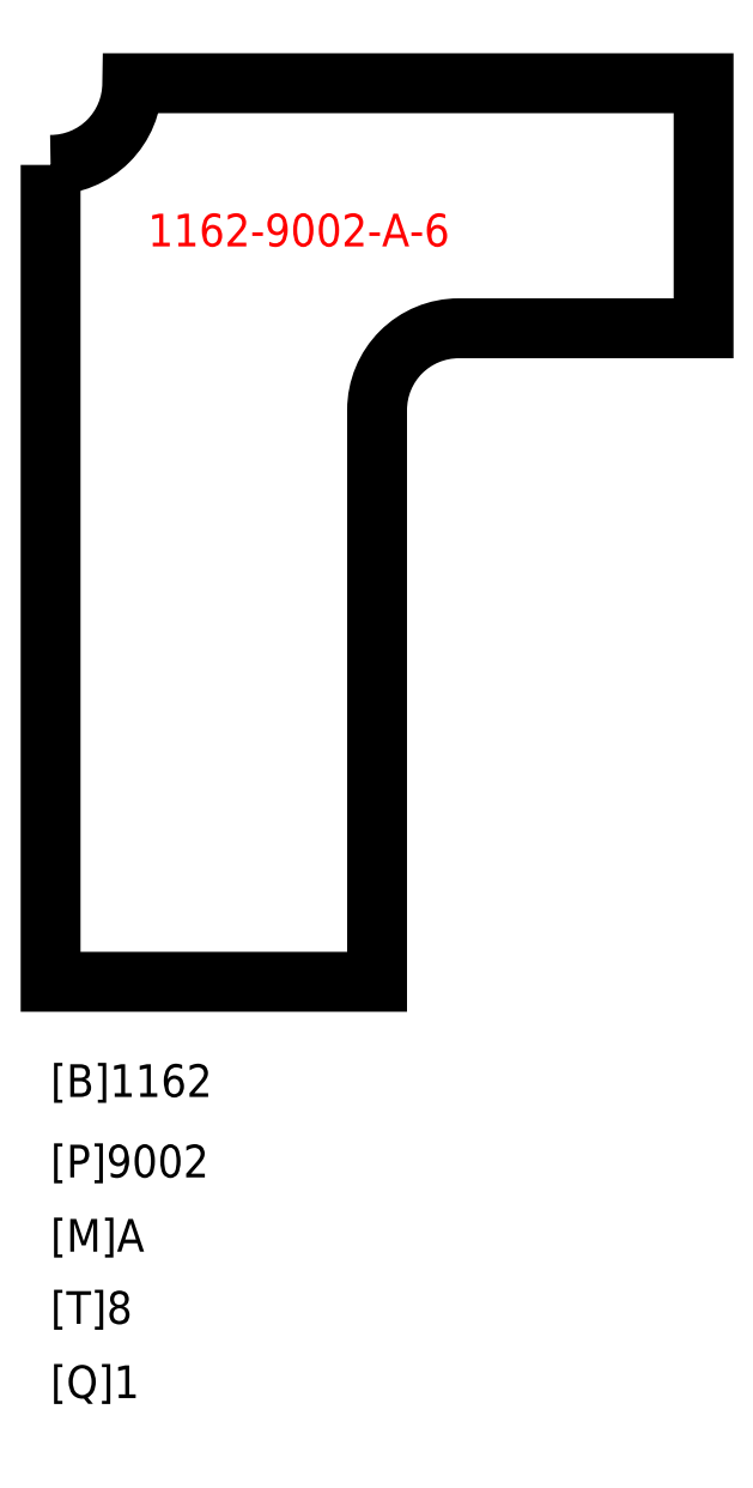
<metadata>
{"format":"dxf","ext":"dxf","renderer":"ezdxf+matplotlib","layout":"modelspace","background":"white","min_lineweight":24,"dpi":150}
</metadata>
<code>
0
SECTION
2
ENTITIES
0
VIEWPORT
8
0
10
0
20
0
30
0
40
297
41
210
68
1
69
1
12
50
22
100
13
0
23
0
14
10
24
10
15
10
25
10
16
0
26
0
36
1
17
0
27
0
37
0
42
50
43
0
44
0
45
250
50
0
51
0
72
1000
90
819232
110
0
120
0
130
0
111
1
121
0
131
0
112
0
122
1
132
0
0
LWPOLYLINE
8
0
90
8
70
1
38
0
39
0
10
50
20
300
40
0
41
0
42
0
10
50
20
50
40
0
41
0
42
0
10
150
20
50
40
0
41
0
42
0
10
150
20
225
40
0
41
0
42
-0.4142
10
175
20
250
40
0
41
0
42
0
10
250
20
250
40
0
41
0
42
0
10
250
20
325
40
0
41
0
42
0
10
75
20
325
40
0
41
0
42
-0.4142
210
0
220
0
230
1
0
MTEXT
8
0
10
50
20
24.76
30
0
210
0
220
0
230
1
1
{[B]1162}
40
10
41
162.8
44
1
11
1
21
0
31
0
71
1
72
5
73
1
7
Standard
0
MTEXT
8
0
10
50
20
0.1334
30
0
210
0
220
0
230
1
1
{[P]9002}
40
10
41
162.8
44
1
11
1
21
0
31
0
71
1
72
5
73
1
7
Standard
0
MTEXT
8
0
10
50
20
-22.59
30
0
210
0
220
0
230
1
1
{[M]A}
40
10
41
162.8
44
1
11
1
21
0
31
0
71
1
72
5
73
1
7
Standard
0
MTEXT
8
0
10
50
20
-44.68
30
0
210
0
220
0
230
1
1
{[T]8}
40
10
41
162.8
44
1
11
1
21
0
31
0
71
1
72
5
73
1
7
Standard
0
MTEXT
8
0
10
50
20
-67.4
30
0
210
0
220
0
230
1
1
{[Q]1}
40
10
41
162.8
44
1
11
1
21
0
31
0
71
1
72
5
73
1
7
Standard
0
TEXT
8
5
1
1162-9002-A-6
10
79.77
20
275.1
30
0
40
10
41
1
50
0
51
0
7
Standard
11
79.77
21
275.1
31
0
210
0
220
0
230
1
72
0
73
0
0
TEXT
8
8
1

10
0
20
0
30
0
40
5
41
1
50
0
51
0
7
Standard
11
0
21
0
31
0
210
0
220
0
230
1
72
0
73
1
0
TEXT
8
8
1

10
0
20
0
30
0
40
5
41
1
50
0
51
0
7
Standard
11
0
21
0
31
0
210
0
220
0
230
1
72
0
73
1
0
TEXT
8
8
1

10
0
20
0
30
0
40
10
41
1
50
0
51
0
7
Standard
11
0
21
0
31
0
210
0
220
0
230
1
72
0
73
1
0
TEXT
8
8
1

10
0
20
0
30
0
40
5
41
1
50
0
51
0
7
Standard
11
0
21
0
31
0
210
0
220
0
230
1
72
0
73
1
0
TEXT
8
8
1

10
0
20
0
30
0
40
5
41
1
50
0
51
0
7
Standard
11
0
21
0
31
0
210
0
220
0
230
1
72
0
73
1
0
TEXT
8
8
1

10
0
20
0
30
0
40
10
41
1
50
0
51
0
7
Standard
11
0
21
0
31
0
210
0
220
0
230
1
72
0
73
1
0
TEXT
8
8
1

10
0
20
0
30
0
40
5
41
1
50
0
51
0
7
Standard
11
0
21
0
31
0
210
0
220
0
230
1
72
0
73
1
0
TEXT
8
8
1

10
0
20
0
30
0
40
5
41
1
50
0
51
0
7
Standard
11
0
21
0
31
0
210
0
220
0
230
1
72
0
73
1
0
TEXT
8
8
1

10
0
20
0
30
0
40
10
41
1
50
0
51
0
7
Standard
11
0
21
0
31
0
210
0
220
0
230
1
72
0
73
1
0
TEXT
8
8
1

10
0
20
0
30
0
40
5
41
1
50
0
51
0
7
Standard
11
0
21
0
31
0
210
0
220
0
230
1
72
0
73
1
0
TEXT
8
8
1

10
0
20
0
30
0
40
5
41
1
50
0
51
0
7
Standard
11
0
21
0
31
0
210
0
220
0
230
1
72
0
73
1
0
TEXT
8
8
1

10
0
20
0
30
0
40
10
41
1
50
0
51
0
7
Standard
11
0
21
0
31
0
210
0
220
0
230
1
72
0
73
1
0
TEXT
8
8
1

10
0
20
0
30
0
40
5
41
1
50
0
51
0
7
Standard
11
0
21
0
31
0
210
0
220
0
230
1
72
0
73
1
0
TEXT
8
8
1

10
0
20
0
30
0
40
5
41
1
50
0
51
0
7
Standard
11
0
21
0
31
0
210
0
220
0
230
1
72
0
73
1
0
TEXT
8
8
1

10
0
20
0
30
0
40
10
41
1
50
0
51
0
7
Standard
11
0
21
0
31
0
210
0
220
0
230
1
72
0
73
1
0
TEXT
8
8
1

10
0
20
0
30
0
40
5
41
1
50
0
51
0
7
Standard
11
0
21
0
31
0
210
0
220
0
230
1
72
0
73
1
0
TEXT
8
8
1

10
0
20
0
30
0
40
5
41
1
50
0
51
0
7
Standard
11
0
21
0
31
0
210
0
220
0
230
1
72
0
73
1
0
TEXT
8
8
1

10
0
20
0
30
0
40
10
41
1
50
0
51
0
7
Standard
11
0
21
0
31
0
210
0
220
0
230
1
72
0
73
1
0
TEXT
8
8
1

10
0
20
0
30
0
40
5
41
1
50
0
51
0
7
Standard
11
0
21
0
31
0
210
0
220
0
230
1
72
0
73
1
0
TEXT
8
8
1

10
0
20
0
30
0
40
5
41
1
50
0
51
0
7
Standard
11
0
21
0
31
0
210
0
220
0
230
1
72
0
73
1
0
TEXT
8
8
1

10
0
20
0
30
0
40
10
41
1
50
0
51
0
7
Standard
11
0
21
0
31
0
210
0
220
0
230
1
72
0
73
1
0
TEXT
8
8
1

10
0
20
0
30
0
40
5
41
1
50
0
51
0
7
Standard
11
0
21
0
31
0
210
0
220
0
230
1
72
0
73
1
0
TEXT
8
8
1

10
0
20
0
30
0
40
5
41
1
50
0
51
0
7
Standard
11
0
21
0
31
0
210
0
220
0
230
1
72
0
73
1
0
TEXT
8
8
1

10
0
20
0
30
0
40
10
41
1
50
0
51
0
7
Standard
11
0
21
0
31
0
210
0
220
0
230
1
72
0
73
1
0
TEXT
8
8
1

10
0
20
0
30
0
40
5
41
1
50
0
51
0
7
Standard
11
0
21
0
31
0
210
0
220
0
230
1
72
0
73
1
0
TEXT
8
8
1

10
0
20
0
30
0
40
5
41
1
50
0
51
0
7
Standard
11
0
21
0
31
0
210
0
220
0
230
1
72
0
73
1
0
TEXT
8
8
1

10
0
20
0
30
0
40
10
41
1
50
0
51
0
7
Standard
11
0
21
0
31
0
210
0
220
0
230
1
72
0
73
1
0
TEXT
8
8
1

10
0
20
0
30
0
40
5
41
1
50
0
51
0
7
Standard
11
0
21
0
31
0
210
0
220
0
230
1
72
0
73
1
0
TEXT
8
8
1

10
0
20
0
30
0
40
5
41
1
50
0
51
0
7
Standard
11
0
21
0
31
0
210
0
220
0
230
1
72
0
73
1
0
TEXT
8
8
1

10
0
20
0
30
0
40
10
41
1
50
0
51
0
7
Standard
11
0
21
0
31
0
210
0
220
0
230
1
72
0
73
1
0
TEXT
8
8
1

10
0
20
0
30
0
40
5
41
1
50
0
51
0
7
Standard
11
0
21
0
31
0
210
0
220
0
230
1
72
0
73
1
0
TEXT
8
8
1

10
0
20
0
30
0
40
5
41
1
50
0
51
0
7
Standard
11
0
21
0
31
0
210
0
220
0
230
1
72
0
73
1
0
TEXT
8
8
1

10
0
20
0
30
0
40
10
41
1
50
0
51
0
7
Standard
11
0
21
0
31
0
210
0
220
0
230
1
72
0
73
1
0
TEXT
8
8
1

10
0
20
0
30
0
40
5
41
1
50
0
51
0
7
Standard
11
0
21
0
31
0
210
0
220
0
230
1
72
0
73
1
0
TEXT
8
8
1

10
0
20
0
30
0
40
5
41
1
50
0
51
0
7
Standard
11
0
21
0
31
0
210
0
220
0
230
1
72
0
73
1
0
TEXT
8
8
1

10
0
20
0
30
0
40
10
41
1
50
0
51
0
7
Standard
11
0
21
0
31
0
210
0
220
0
230
1
72
0
73
1
0
TEXT
8
8
1

10
0
20
0
30
0
40
5
41
1
50
0
51
0
7
Standard
11
0
21
0
31
0
210
0
220
0
230
1
72
0
73
1
0
TEXT
8
8
1

10
0
20
0
30
0
40
5
41
1
50
0
51
0
7
Standard
11
0
21
0
31
0
210
0
220
0
230
1
72
0
73
1
0
TEXT
8
8
1

10
0
20
0
30
0
40
10
41
1
50
0
51
0
7
Standard
11
0
21
0
31
0
210
0
220
0
230
1
72
0
73
1
0
TEXT
8
8
1

10
0
20
0
30
0
40
5
41
1
50
0
51
0
7
Standard
11
0
21
0
31
0
210
0
220
0
230
1
72
0
73
1
0
TEXT
8
8
1

10
0
20
0
30
0
40
5
41
1
50
0
51
0
7
Standard
11
0
21
0
31
0
210
0
220
0
230
1
72
0
73
1
0
TEXT
8
8
1

10
0
20
0
30
0
40
10
41
1
50
0
51
0
7
Standard
11
0
21
0
31
0
210
0
220
0
230
1
72
0
73
1
0
TEXT
8
8
1

10
0
20
0
30
0
40
5
41
1
50
0
51
0
7
Standard
11
0
21
0
31
0
210
0
220
0
230
1
72
0
73
1
0
TEXT
8
8
1

10
0
20
0
30
0
40
5
41
1
50
0
51
0
7
Standard
11
0
21
0
31
0
210
0
220
0
230
1
72
0
73
1
0
TEXT
8
5
1

10
0
20
0
30
0
40
10
41
1
50
0
51
0
7
Standard
11
0
21
0
31
0
210
0
220
0
230
1
72
0
73
1
0
TEXT
8
8
1

10
0
20
0
30
0
40
5
41
1
50
0
51
0
7
Standard
11
0
21
0
31
0
210
0
220
0
230
1
72
0
73
1
0
TEXT
8
8
1

10
0
20
0
30
0
40
5
41
1
50
0
51
0
7
Standard
11
0
21
0
31
0
210
0
220
0
230
1
72
0
73
1
0
TEXT
8
5
1

10
0
20
0
30
0
40
10
41
1
50
0
51
0
7
Standard
11
0
21
0
31
0
210
0
220
0
230
1
72
0
73
1
0
TEXT
8
8
1

10
0
20
0
30
0
40
5
41
1
50
0
51
0
7
Standard
11
0
21
0
31
0
210
0
220
0
230
1
72
0
73
1
0
TEXT
8
8
1

10
0
20
0
30
0
40
5
41
1
50
0
51
0
7
Standard
11
0
21
0
31
0
210
0
220
0
230
1
72
0
73
1
0
TEXT
8
5
1

10
0
20
0
30
0
40
10
41
1
50
0
51
0
7
Standard
11
0
21
0
31
0
210
0
220
0
230
1
72
0
73
1
0
TEXT
8
8
1

10
0
20
0
30
0
40
5
41
1
50
0
51
0
7
Standard
11
0
21
0
31
0
210
0
220
0
230
1
72
0
73
1
0
TEXT
8
8
1

10
0
20
0
30
0
40
5
41
1
50
0
51
0
7
Standard
11
0
21
0
31
0
210
0
220
0
230
1
72
0
73
1
0
TEXT
8
5
1

10
0
20
0
30
0
40
10
41
1
50
0
51
0
7
Standard
11
0
21
0
31
0
210
0
220
0
230
1
72
0
73
1
0
TEXT
8
8
1

10
0
20
0
30
0
40
5
41
1
50
0
51
0
7
Standard
11
0
21
0
31
0
210
0
220
0
230
1
72
0
73
1
0
TEXT
8
8
1

10
0
20
0
30
0
40
5
41
1
50
0
51
0
7
Standard
11
0
21
0
31
0
210
0
220
0
230
1
72
0
73
1
0
TEXT
8
5
1

10
0
20
0
30
0
40
10
41
1
50
0
51
0
7
Standard
11
0
21
0
31
0
210
0
220
0
230
1
72
0
73
1
0
TEXT
8
5
1

10
0
20
0
30
0
40
10
41
1
50
0
51
0
7
Standard
11
0
21
0
31
0
210
0
220
0
230
1
72
0
73
1
0
TEXT
8
8
1

10
0
20
0
30
0
40
5
41
1
50
0
51
0
7
Standard
11
0
21
0
31
0
210
0
220
0
230
1
72
0
73
1
0
TEXT
8
8
1

10
0
20
0
30
0
40
5
41
1
50
0
51
0
7
Standard
11
0
21
0
31
0
210
0
220
0
230
1
72
0
73
1
0
TEXT
8
5
1

10
0
20
0
30
0
40
10
41
1
50
0
51
0
7
Standard
11
0
21
0
31
0
210
0
220
0
230
1
72
0
73
1
0
TEXT
8
8
1

10
0
20
0
30
0
40
5
41
1
50
0
51
0
7
Standard
11
0
21
0
31
0
210
0
220
0
230
1
72
0
73
1
0
TEXT
8
8
1

10
0
20
0
30
0
40
5
41
1
50
0
51
0
7
Standard
11
0
21
0
31
0
210
0
220
0
230
1
72
0
73
1
0
TEXT
8
5
1

10
0
20
0
30
0
40
10
41
1
50
0
51
0
7
Standard
11
0
21
0
31
0
210
0
220
0
230
1
72
0
73
1
0
TEXT
8
8
1

10
0
20
0
30
0
40
5
41
1
50
0
51
0
7
Standard
11
0
21
0
31
0
210
0
220
0
230
1
72
0
73
1
0
TEXT
8
8
1

10
0
20
0
30
0
40
5
41
1
50
0
51
0
7
Standard
11
0
21
0
31
0
210
0
220
0
230
1
72
0
73
1
0
TEXT
8
5
1

10
0
20
0
30
0
40
10
41
1
50
0
51
0
7
Standard
11
0
21
0
31
0
210
0
220
0
230
1
72
0
73
1
0
TEXT
8
8
1

10
0
20
0
30
0
40
5
41
1
50
0
51
0
7
Standard
11
0
21
0
31
0
210
0
220
0
230
1
72
0
73
1
0
TEXT
8
5
1

10
0
20
0
30
0
40
10
41
1
50
0
51
0
7
Standard
11
0
21
0
31
0
210
0
220
0
230
1
72
0
73
1
0
TEXT
8
8
1

10
0
20
0
30
0
40
5
41
1
50
0
51
0
7
Standard
11
0
21
0
31
0
210
0
220
0
230
1
72
0
73
1
0
TEXT
8
5
1

10
0
20
0
30
0
40
10
41
1
50
0
51
0
7
Standard
11
0
21
0
31
0
210
0
220
0
230
1
72
0
73
1
0
TEXT
8
8
1

10
0
20
0
30
0
40
5
41
1
50
0
51
0
7
Standard
11
0
21
0
31
0
210
0
220
0
230
1
72
0
73
1
0
TEXT
8
5
1

10
0
20
0
30
0
40
10
41
1
50
0
51
0
7
Standard
11
0
21
0
31
0
210
0
220
0
230
1
72
0
73
1
0
TEXT
8
8
1

10
0
20
0
30
0
40
5
41
1
50
0
51
0
7
Standard
11
0
21
0
31
0
210
0
220
0
230
1
72
0
73
1
0
TEXT
8
5
1

10
0
20
0
30
0
40
10
41
1
50
0
51
0
7
Standard
11
0
21
0
31
0
210
0
220
0
230
1
72
0
73
1
0
TEXT
8
8
1

10
0
20
0
30
0
40
5
41
1
50
0
51
0
7
Standard
11
0
21
0
31
0
210
0
220
0
230
1
72
0
73
1
0
TEXT
8
5
1

10
0
20
0
30
0
40
10
41
1
50
0
51
0
7
Standard
11
0
21
0
31
0
210
0
220
0
230
1
72
0
73
1
0
TEXT
8
8
1

10
0
20
0
30
0
40
5
41
1
50
0
51
0
7
Standard
11
0
21
0
31
0
210
0
220
0
230
1
72
0
73
1
0
TEXT
8
5
1

10
0
20
0
30
0
40
10
41
1
50
0
51
0
7
Standard
11
0
21
0
31
0
210
0
220
0
230
1
72
0
73
1
0
TEXT
8
8
1

10
0
20
0
30
0
40
5
41
1
50
0
51
0
7
Standard
11
0
21
0
31
0
210
0
220
0
230
1
72
0
73
1
0
TEXT
8
5
1

10
0
20
0
30
0
40
10
41
1
50
0
51
0
7
Standard
11
0
21
0
31
0
210
0
220
0
230
1
72
0
73
1
0
TEXT
8
8
1

10
0
20
0
30
0
40
5
41
1
50
0
51
0
7
Standard
11
0
21
0
31
0
210
0
220
0
230
1
72
0
73
1
0
TEXT
8
5
1

10
0
20
0
30
0
40
10
41
1
50
0
51
0
7
Standard
11
0
21
0
31
0
210
0
220
0
230
1
72
0
73
1
0
TEXT
8
8
1

10
0
20
0
30
0
40
5
41
1
50
0
51
0
7
Standard
11
0
21
0
31
0
210
0
220
0
230
1
72
0
73
1
0
TEXT
8
5
1

10
0
20
0
30
0
40
10
41
1
50
0
51
0
7
Standard
11
0
21
0
31
0
210
0
220
0
230
1
72
0
73
1
0
TEXT
8
8
1

10
0
20
0
30
0
40
5
41
1
50
0
51
0
7
Standard
11
0
21
0
31
0
210
0
220
0
230
1
72
0
73
1
0
TEXT
8
5
1

10
0
20
0
30
0
40
10
41
1
50
0
51
0
7
Standard
11
0
21
0
31
0
210
0
220
0
230
1
72
0
73
1
0
TEXT
8
8
1

10
0
20
0
30
0
40
5
41
1
50
0
51
0
7
Standard
11
0
21
0
31
0
210
0
220
0
230
1
72
0
73
1
0
TEXT
8
5
1

10
0
20
0
30
0
40
10
41
1
50
0
51
0
7
Standard
11
0
21
0
31
0
210
0
220
0
230
1
72
0
73
1
0
TEXT
8
8
1

10
0
20
0
30
0
40
5
41
1
50
0
51
0
7
Standard
11
0
21
0
31
0
210
0
220
0
230
1
72
0
73
1
0
TEXT
8
5
1

10
0
20
0
30
0
40
10
41
1
50
0
51
0
7
Standard
11
0
21
0
31
0
210
0
220
0
230
1
72
0
73
1
0
TEXT
8
8
1

10
0
20
0
30
0
40
5
41
1
50
0
51
0
7
Standard
11
0
21
0
31
0
210
0
220
0
230
1
72
0
73
1
0
TEXT
8
5
1

10
0
20
0
30
0
40
10
41
1
50
0
51
0
7
Standard
11
0
21
0
31
0
210
0
220
0
230
1
72
0
73
1
0
TEXT
8
8
1

10
0
20
0
30
0
40
5
41
1
50
0
51
0
7
Standard
11
0
21
0
31
0
210
0
220
0
230
1
72
0
73
1
0
TEXT
8
5
1

10
0
20
0
30
0
40
10
41
1
50
0
51
0
7
Standard
11
0
21
0
31
0
210
0
220
0
230
1
72
0
73
1
0
TEXT
8
8
1

10
0
20
0
30
0
40
5
41
1
50
0
51
0
7
Standard
11
0
21
0
31
0
210
0
220
0
230
1
72
0
73
1
0
TEXT
8
5
1

10
0
20
0
30
0
40
10
41
1
50
0
51
0
7
Standard
11
0
21
0
31
0
210
0
220
0
230
1
72
0
73
1
0
TEXT
8
8
1

10
0
20
0
30
0
40
5
41
1
50
0
51
0
7
Standard
11
0
21
0
31
0
210
0
220
0
230
1
72
0
73
1
0
ENDSEC
0
EOF

</code>
